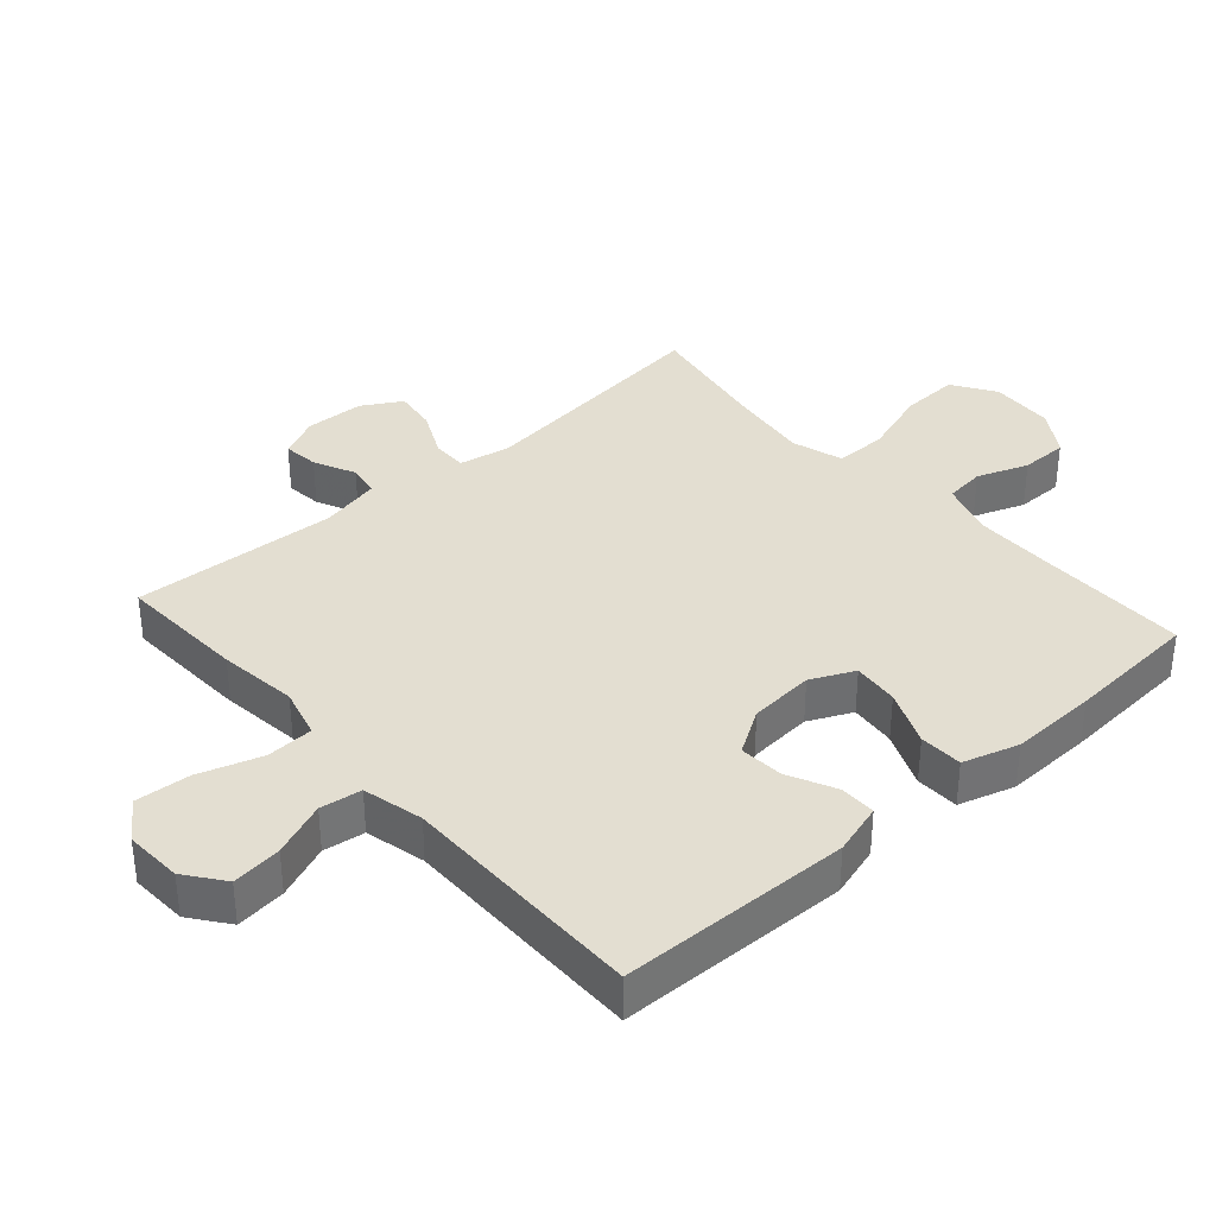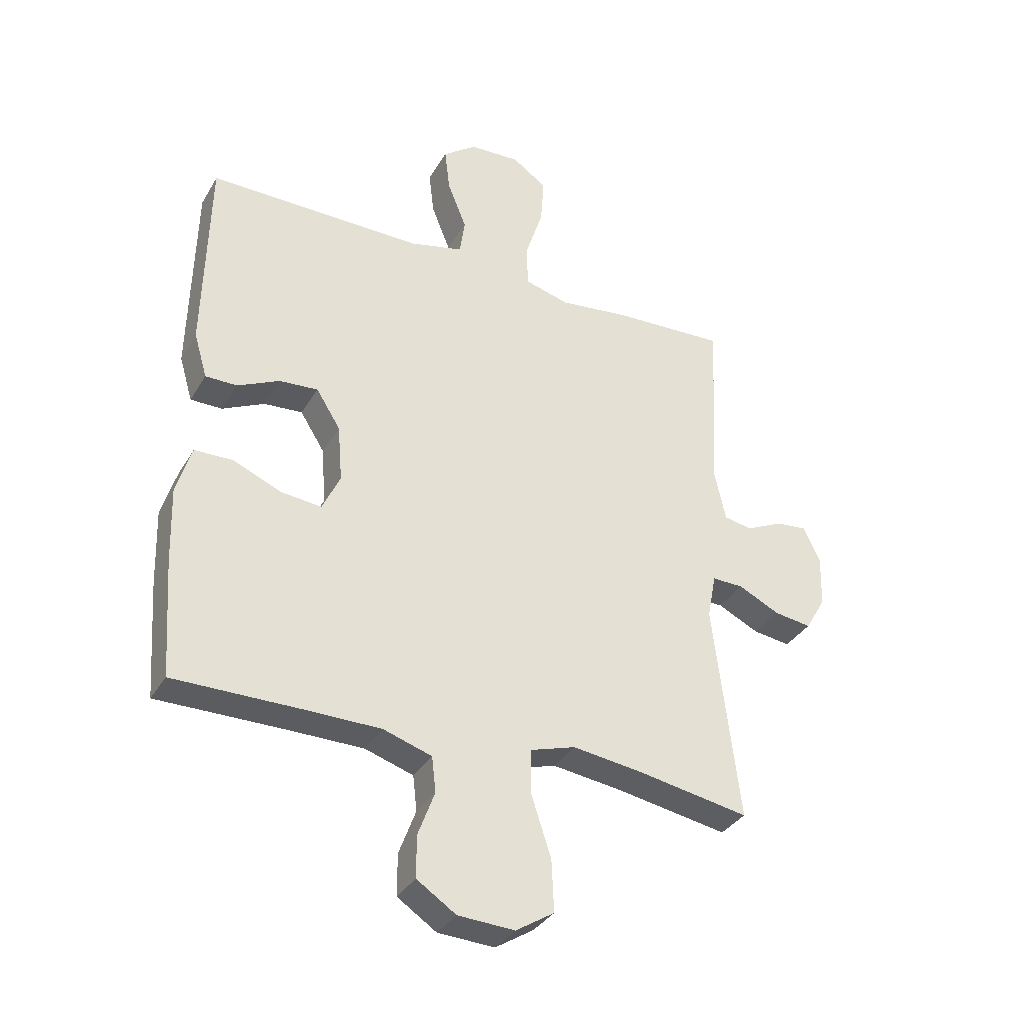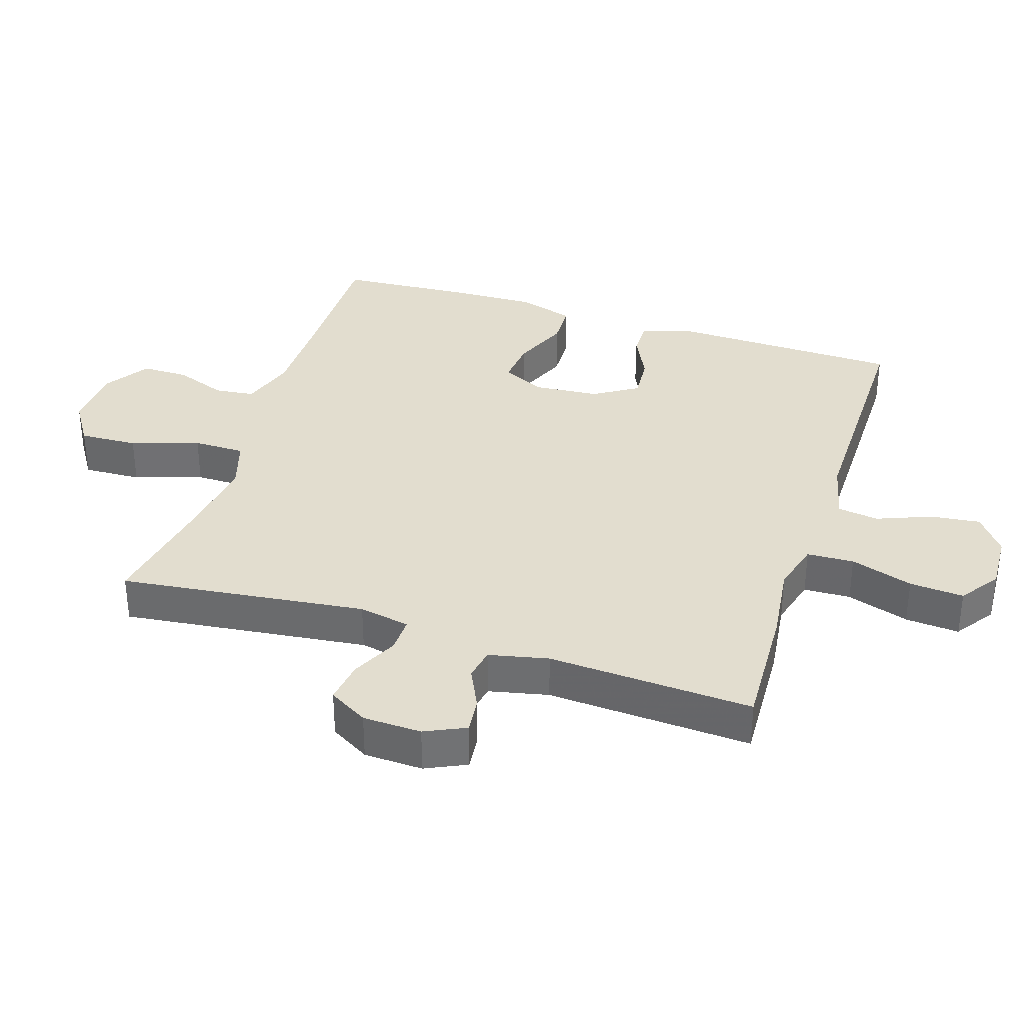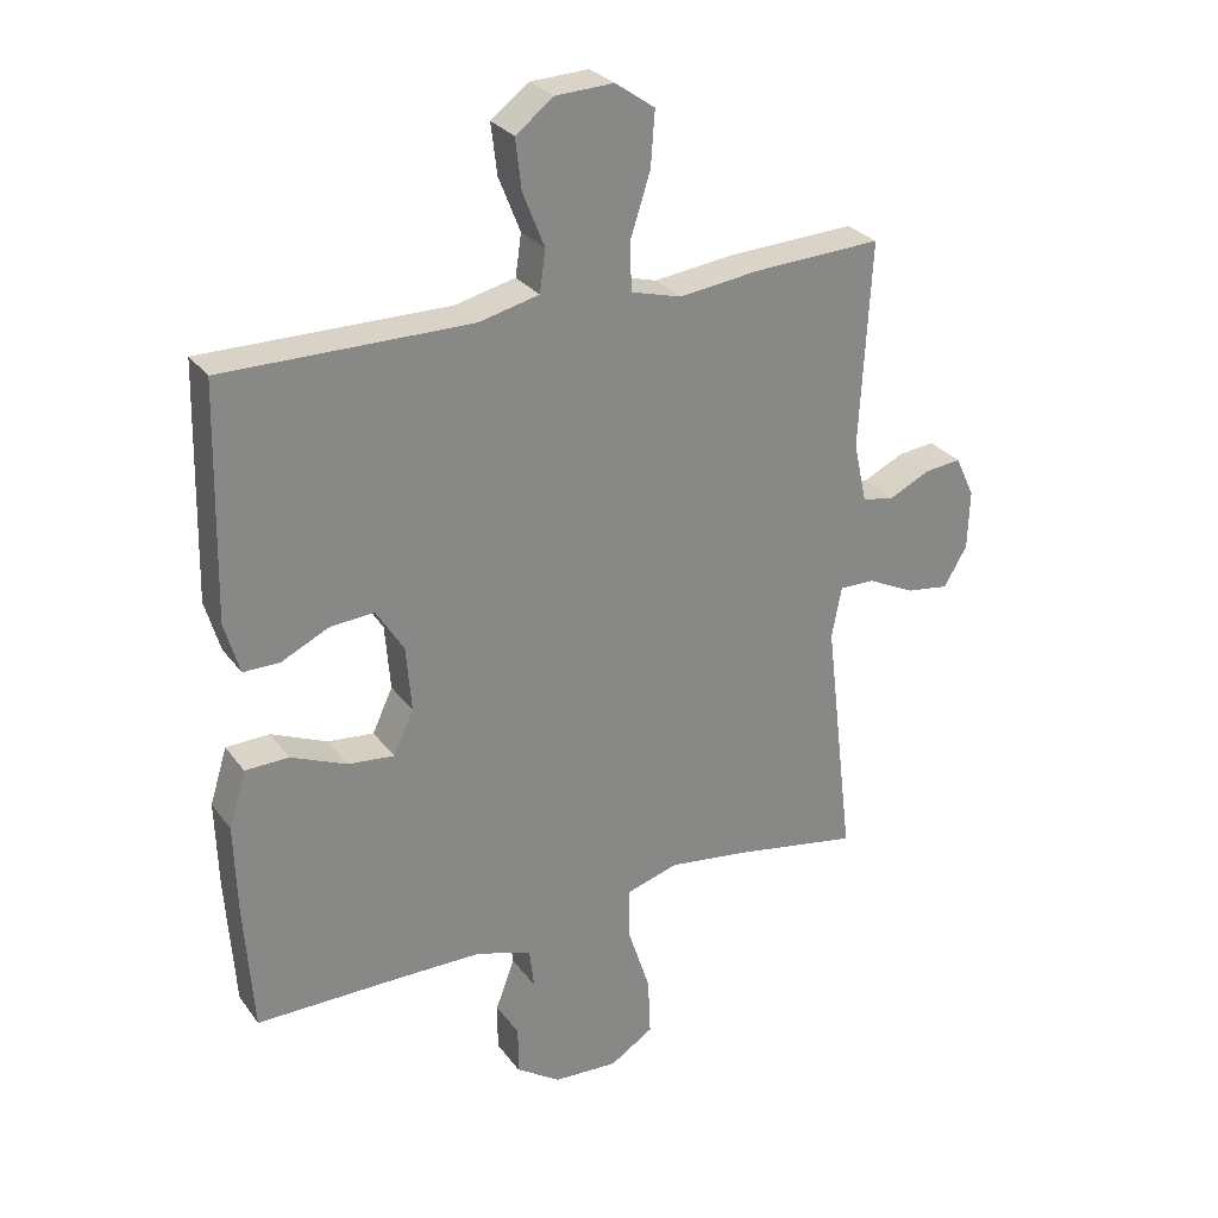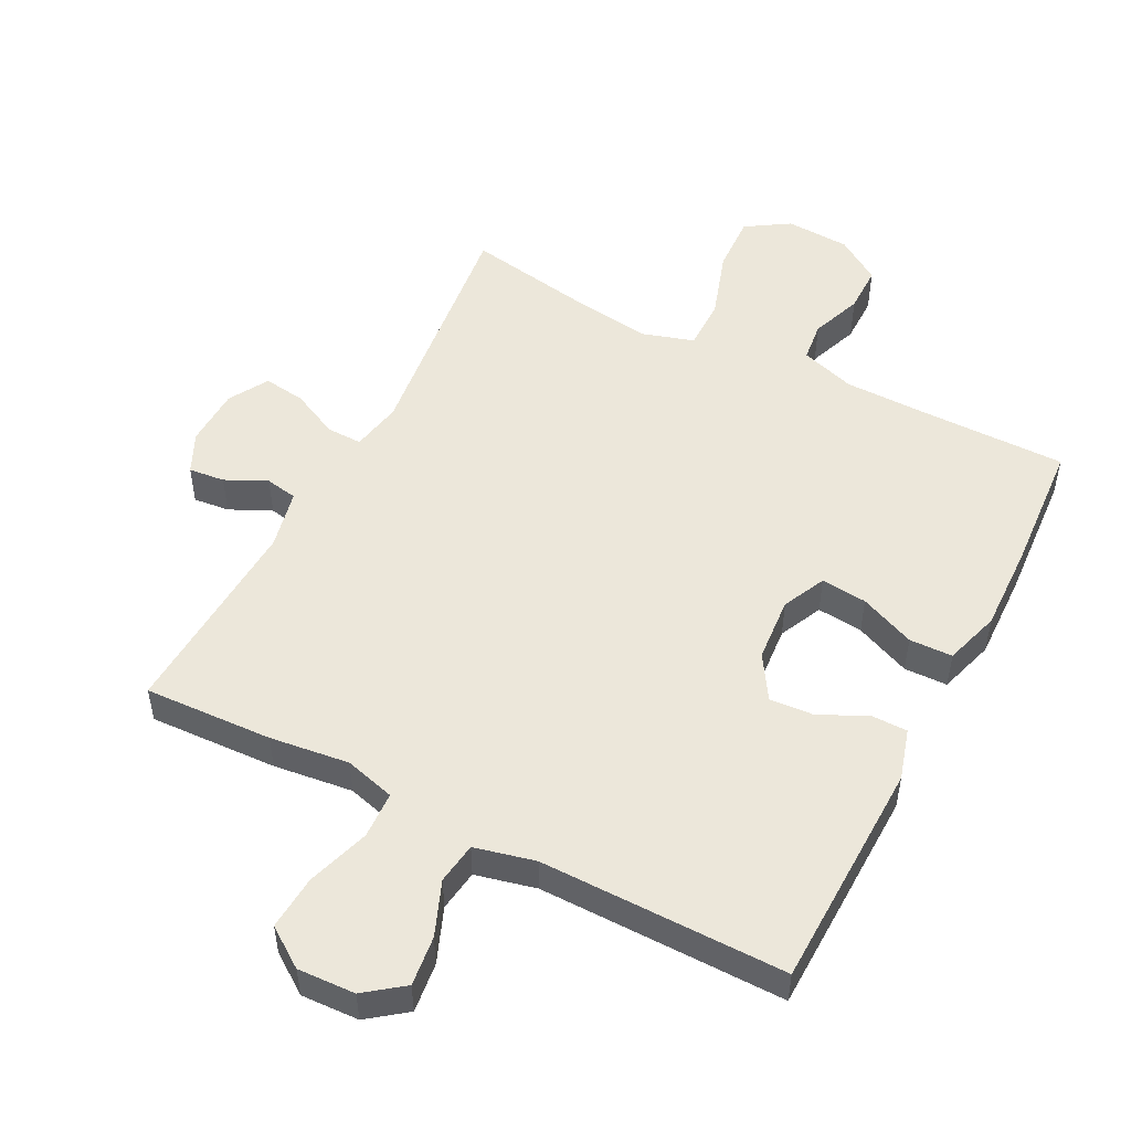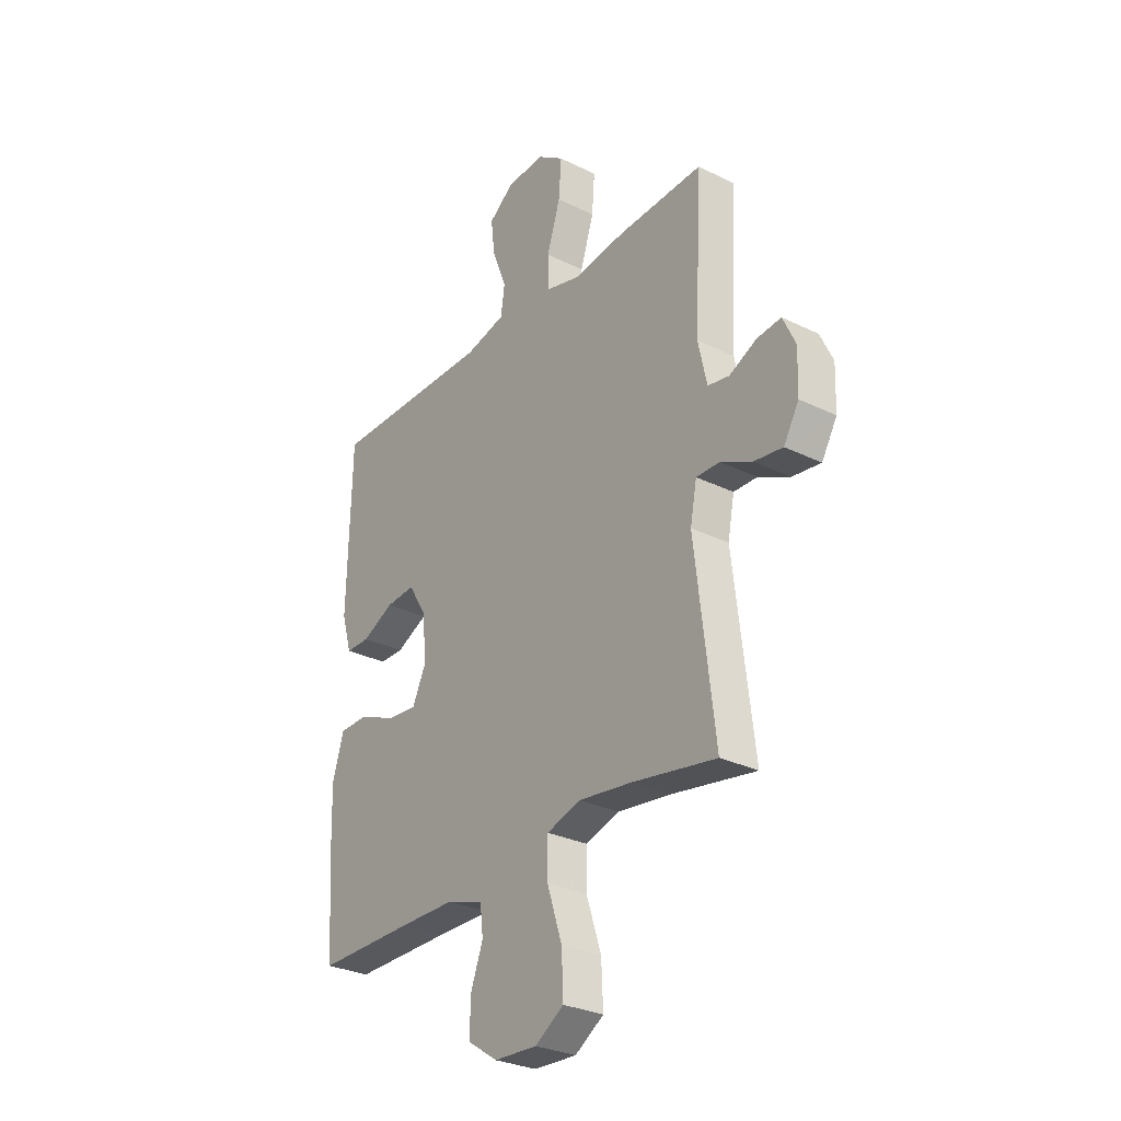
<metadata>
{"format":"obj","ext":"obj","renderer":"f3d","projection":"perspective","resolution":1024,"background":"white","views":[{"elev":36.0,"azim":48.5,"up":"+Y"},{"elev":-34.6,"azim":153.4,"up":"+Z"},{"elev":35.0,"azim":-72.2,"up":"+Y"},{"elev":28.1,"azim":151.2,"up":"+Z"},{"elev":51.2,"azim":27.3,"up":"+Y"},{"elev":-29.3,"azim":-126.1,"up":"+Z"}]}
</metadata>
<code>
v 0.5 0.07 0.5
v 0.508 0.07 0.148
v 0.485 0.07 0.07
v 0.43 0.07 0.07
v 0.357 0.07 0.105
v 0.29 0.07 0.11
v 0.248 0.07 0.043
v 0.24 0.07 -0.056
v 0.271 0.07 -0.122
v 0.341 0.07 -0.115
v 0.426 0.07 -0.079
v 0.492 0.07 -0.081
v 0.518 0.07 -0.166
v 0.514 0.07 -0.298
v 0.5 0.07 -0.5
v 0.277 0.07 -0.499
v 0.149 0.07 -0.5
v 0.065 0.07 -0.527
v 0.058 0.07 -0.588
v 0.087 0.07 -0.666
v 0.087 0.07 -0.738
v 0.019 0.07 -0.783
v -0.079 0.07 -0.788
v -0.145 0.07 -0.746
v -0.141 0.07 -0.657
v -0.107 0.07 -0.553
v -0.107 0.07 -0.474
v -0.185 0.07 -0.45
v -0.306 0.07 -0.466
v -0.5 0.07 -0.5
v -0.455 0.07 -0.123
v -0.47 0.07 -0.045
v -0.524 0.07 -0.046
v -0.596 0.07 -0.081
v -0.661 0.07 -0.09
v -0.696 0.07 -0.03
v -0.699 0.07 0.06
v -0.67 0.07 0.122
v -0.615 0.07 0.116
v -0.552 0.07 0.086
v -0.503 0.07 0.095
v -0.483 0.07 0.186
v -0.5 0.07 0.5
v -0.304 0.07 0.491
v -0.183 0.07 0.476
v -0.106 0.07 0.497
v -0.103 0.07 0.569
v -0.134 0.07 0.665
v -0.14 0.07 0.748
v -0.08 0.07 0.79
v 0.008 0.07 0.786
v 0.066 0.07 0.742
v 0.057 0.07 0.666
v 0.024 0.07 0.583
v 0.033 0.07 0.52
v 0.125 0.07 0.498
v 0.5 0 0.5
v 0.508 0 0.148
v 0.485 0 0.07
v 0.43 0 0.07
v 0.357 0 0.105
v 0.29 0 0.11
v 0.248 0 0.043
v 0.24 0 -0.056
v 0.271 0 -0.122
v 0.341 0 -0.115
v 0.426 0 -0.079
v 0.492 0 -0.081
v 0.518 0 -0.166
v 0.514 0 -0.298
v 0.5 0 -0.5
v 0.277 0 -0.499
v 0.149 0 -0.5
v 0.065 0 -0.527
v 0.058 0 -0.588
v 0.087 0 -0.666
v 0.087 0 -0.738
v 0.019 0 -0.783
v -0.079 0 -0.788
v -0.145 0 -0.746
v -0.141 0 -0.657
v -0.107 0 -0.553
v -0.107 0 -0.474
v -0.185 0 -0.45
v -0.306 0 -0.466
v -0.5 0 -0.5
v -0.455 0 -0.123
v -0.47 0 -0.045
v -0.524 0 -0.046
v -0.596 0 -0.081
v -0.661 0 -0.09
v -0.696 0 -0.03
v -0.699 0 0.06
v -0.67 0 0.122
v -0.615 0 0.116
v -0.552 0 0.086
v -0.503 0 0.095
v -0.483 0 0.186
v -0.5 0 0.5
v -0.304 0 0.491
v -0.183 0 0.476
v -0.106 0 0.497
v -0.103 0 0.569
v -0.134 0 0.665
v -0.14 0 0.748
v -0.08 0 0.79
v 0.008 0 0.786
v 0.066 0 0.742
v 0.057 0 0.666
v 0.024 0 0.583
v 0.033 0 0.52
v 0.125 0 0.498
f 51 52 53 54
f 49 50 51 54
f 47 48 49 54
f 46 47 54 55
f 45 46 55 56
f 42 43 44 45
f 41 42 45 56
f 37 38 39 40
f 35 36 37 40
f 33 34 35 40
f 32 33 40 41
f 29 30 31
f 28 29 31 32
f 27 28 32 41
f 23 24 25 26
f 23 26 27
f 22 23 27
f 19 20 21 22
f 18 19 22 27
f 17 18 27 41
f 13 14 15 16
f 10 11 12 13
f 9 10 13 16
f 8 9 16 17
f 2 3 4 5
f 2 5 6
f 1 2 6
f 56 1 6 7
f 17 41 56
f 7 8 17 56
f 110 109 108 107
f 110 107 106 105
f 110 105 104 103
f 111 110 103 102
f 112 111 102 101
f 101 100 99 98
f 112 101 98 97
f 96 95 94 93
f 96 93 92 91
f 96 91 90 89
f 97 96 89 88
f 87 86 85
f 88 87 85 84
f 97 88 84 83
f 82 81 80 79
f 83 82 79
f 83 79 78
f 78 77 76 75
f 83 78 75 74
f 97 83 74 73
f 72 71 70 69
f 69 68 67 66
f 72 69 66 65
f 73 72 65 64
f 61 60 59 58
f 62 61 58
f 62 58 57
f 63 62 57 112
f 112 97 73
f 112 73 64 63
f 1 57 58 2
f 2 58 59 3
f 3 59 60 4
f 4 60 61 5
f 5 61 62 6
f 6 62 63 7
f 7 63 64 8
f 8 64 65 9
f 9 65 66 10
f 10 66 67 11
f 11 67 68 12
f 12 68 69 13
f 13 69 70 14
f 14 70 71 15
f 15 71 72 16
f 16 72 73 17
f 17 73 74 18
f 18 74 75 19
f 19 75 76 20
f 20 76 77 21
f 21 77 78 22
f 22 78 79 23
f 23 79 80 24
f 24 80 81 25
f 25 81 82 26
f 26 82 83 27
f 27 83 84 28
f 28 84 85 29
f 29 85 86 30
f 30 86 87 31
f 31 87 88 32
f 32 88 89 33
f 33 89 90 34
f 34 90 91 35
f 35 91 92 36
f 36 92 93 37
f 37 93 94 38
f 38 94 95 39
f 39 95 96 40
f 40 96 97 41
f 41 97 98 42
f 42 98 99 43
f 43 99 100 44
f 44 100 101 45
f 45 101 102 46
f 46 102 103 47
f 47 103 104 48
f 48 104 105 49
f 49 105 106 50
f 50 106 107 51
f 51 107 108 52
f 52 108 109 53
f 53 109 110 54
f 54 110 111 55
f 55 111 112 56
f 56 112 57 1

</code>
